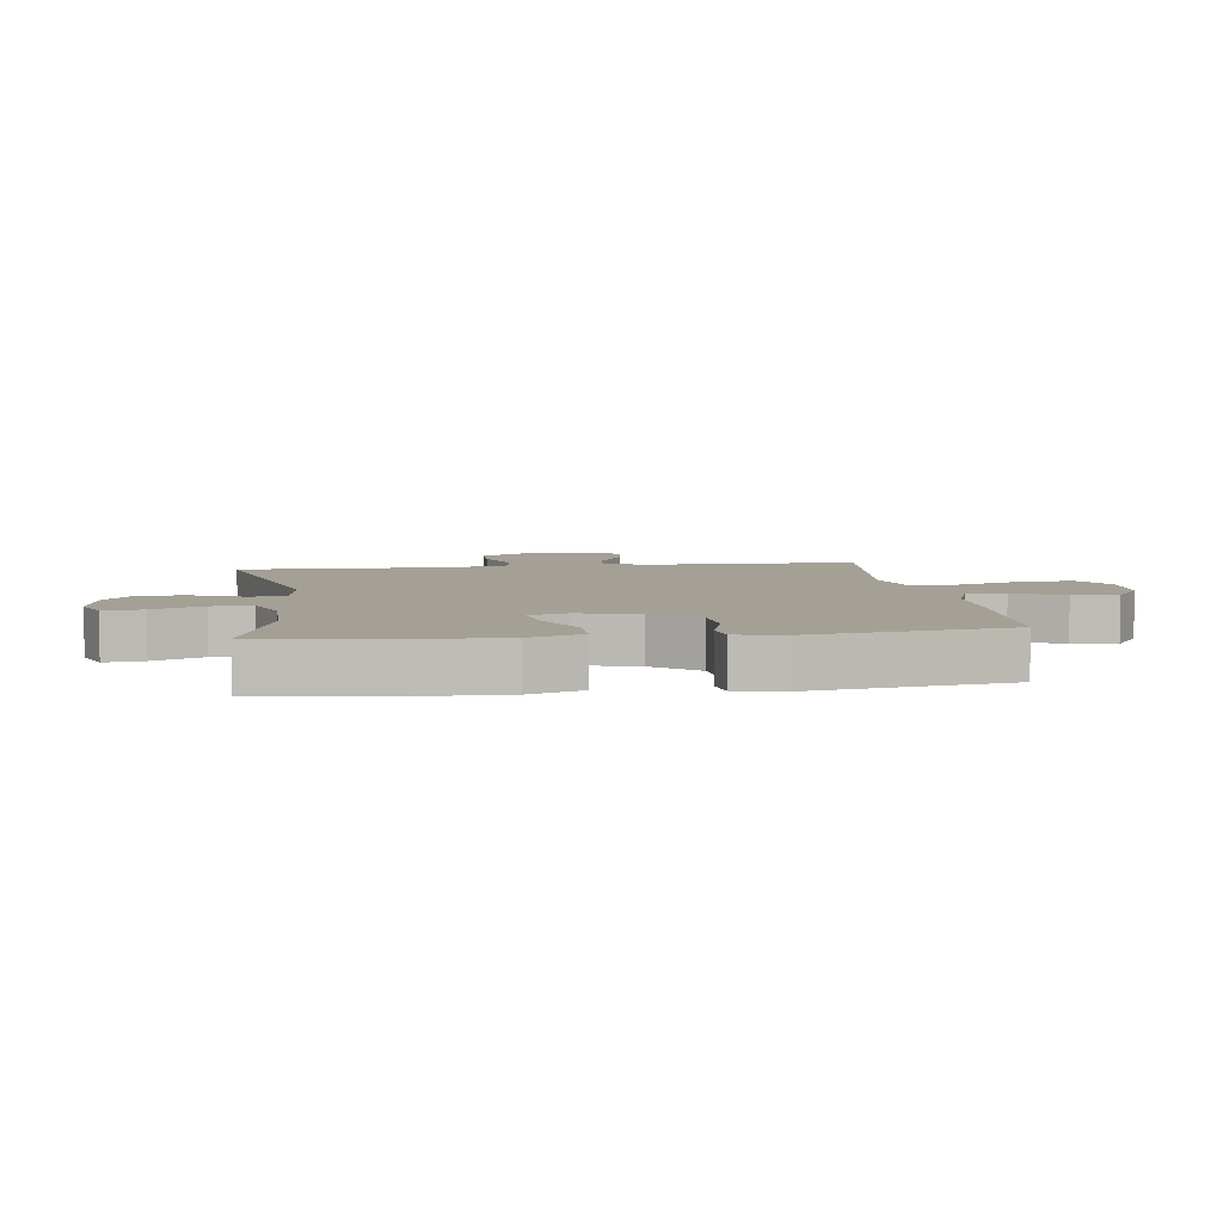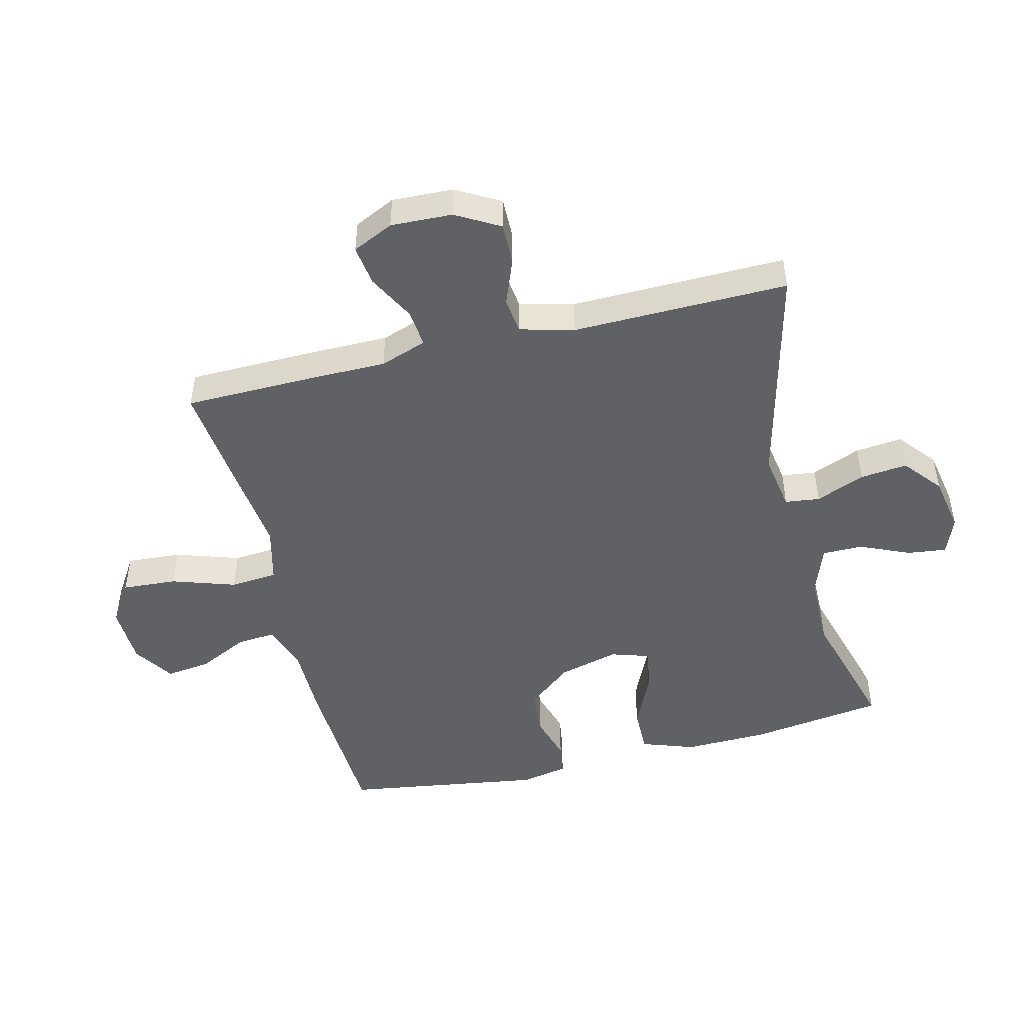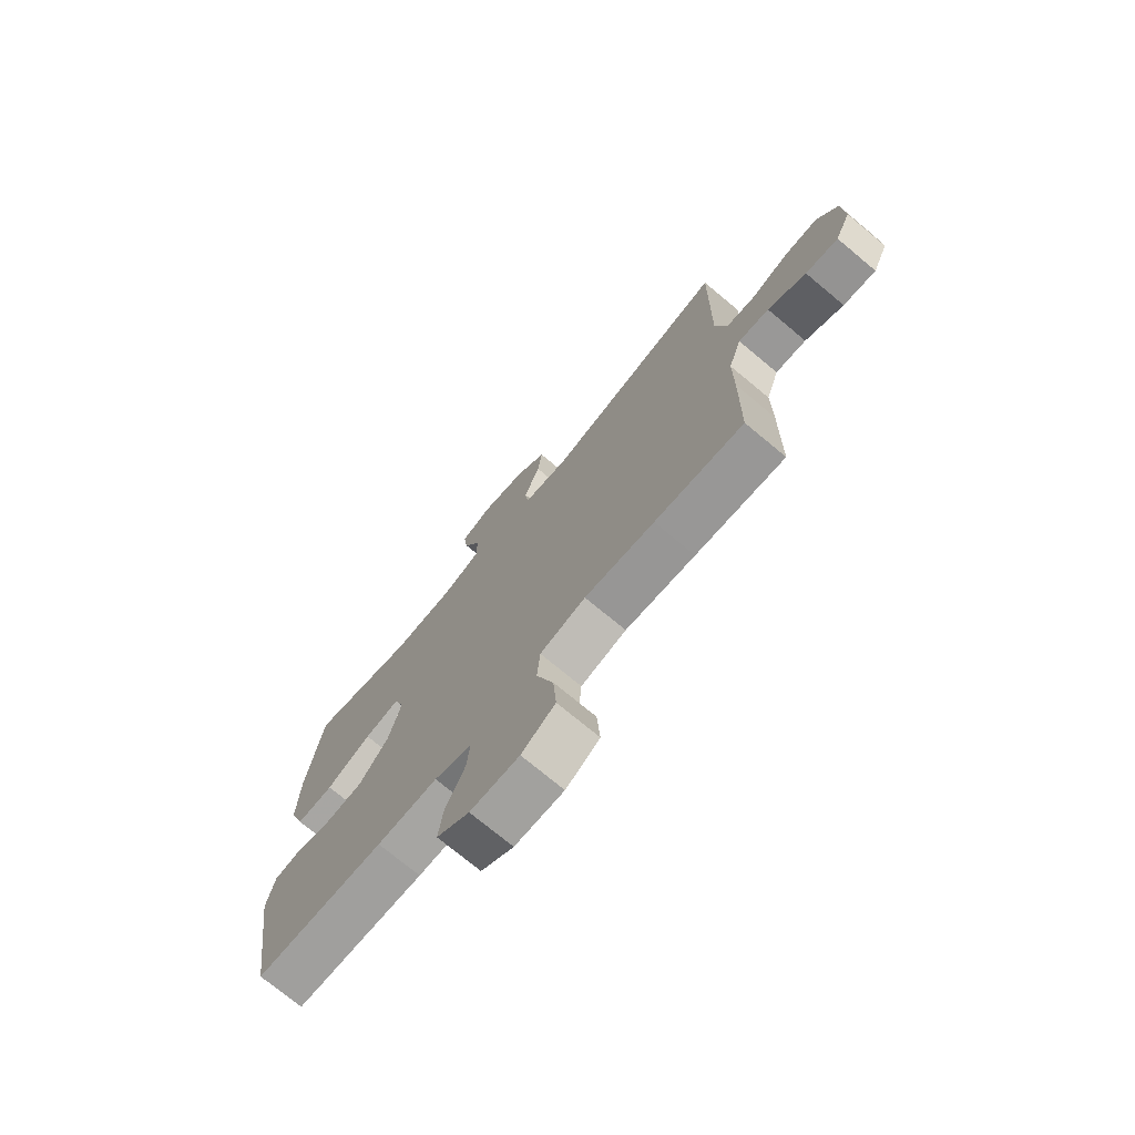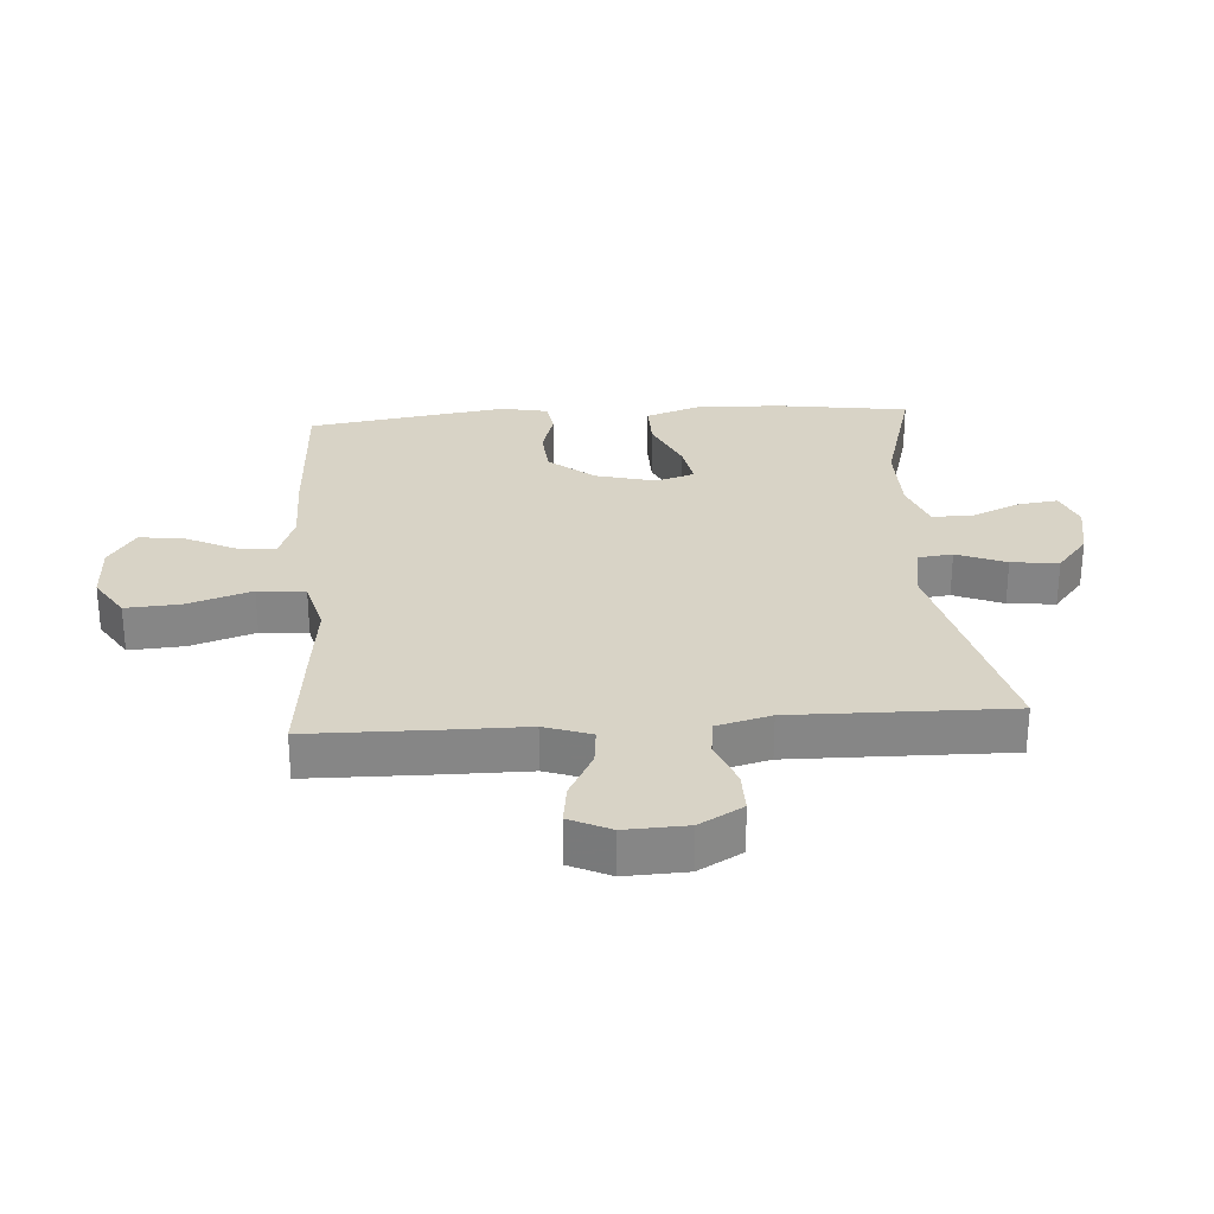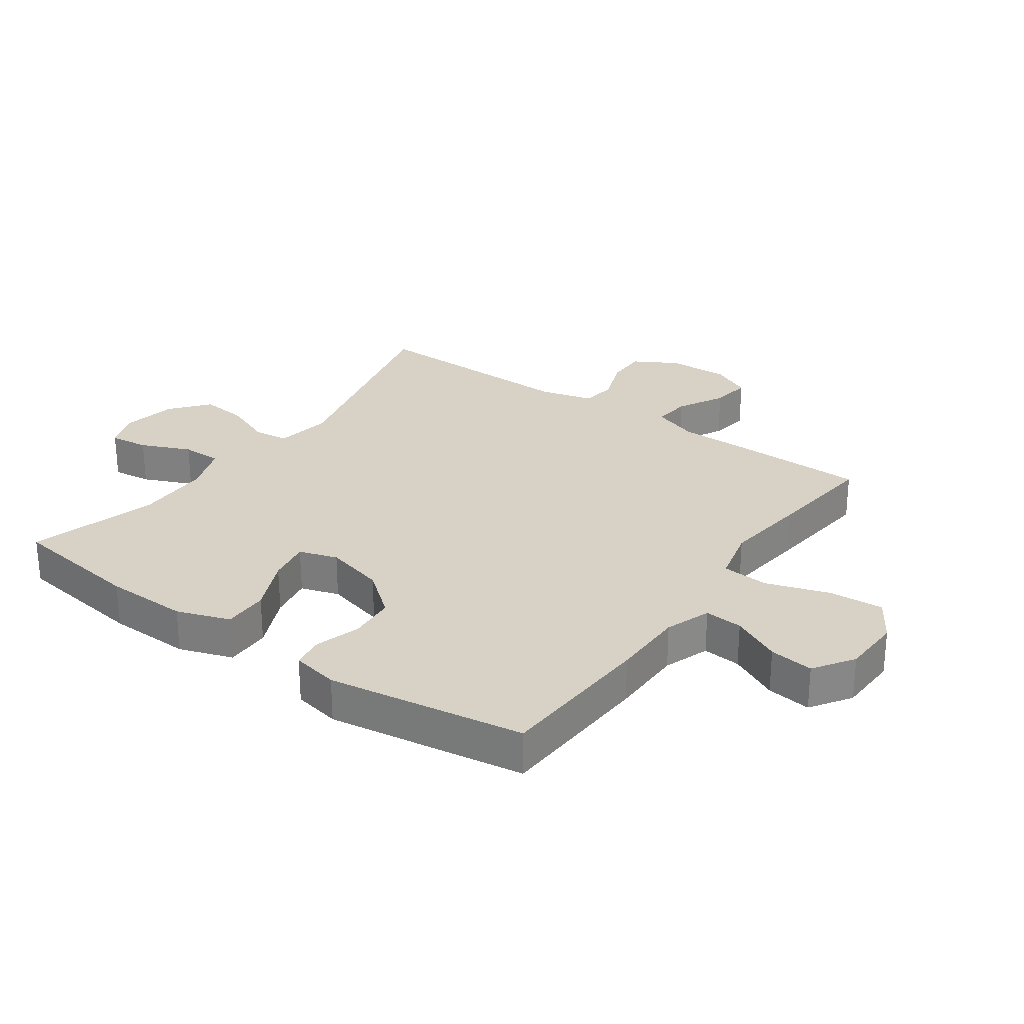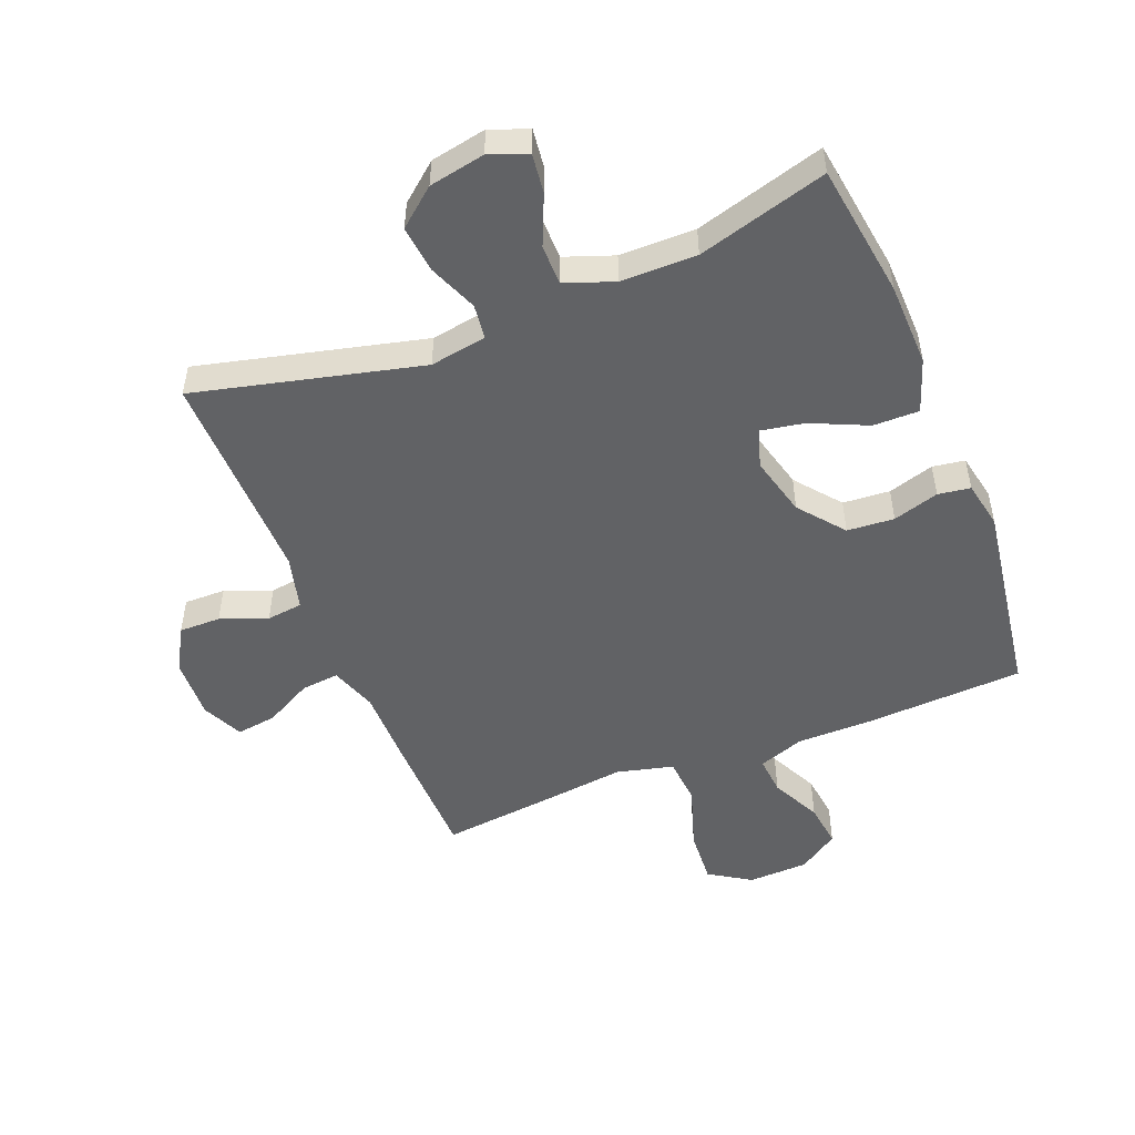
<metadata>
{"format":"obj","ext":"obj","renderer":"f3d","projection":"perspective","resolution":1024,"background":"white","views":[{"elev":5.8,"azim":82.3,"up":"+Y"},{"elev":-48.2,"azim":-76.1,"up":"+Y"},{"elev":-73.6,"azim":-129.8,"up":"+Z"},{"elev":28.2,"azim":-93.9,"up":"+Y"},{"elev":27.6,"azim":125.5,"up":"+Y"},{"elev":-50.6,"azim":21.9,"up":"+Y"}]}
</metadata>
<code>
v -0.5 0.07 -0.5
v -0.503 0.07 -0.287
v -0.503 0.07 -0.166
v -0.529 0.07 -0.091
v -0.59 0.07 -0.097
v -0.666 0.07 -0.137
v -0.731 0.07 -0.146
v -0.762 0.07 -0.08
v -0.758 0.07 0.019
v -0.718 0.07 0.089
v -0.651 0.07 0.088
v -0.576 0.07 0.059
v -0.518 0.07 0.066
v -0.495 0.07 0.153
v -0.5 0.07 0.5
v -0.137 0.07 0.41
v -0.046 0.07 0.425
v -0.039 0.07 0.481
v -0.071 0.07 0.56
v -0.079 0.07 0.636
v -0.018 0.07 0.686
v 0.072 0.07 0.703
v 0.133 0.07 0.679
v 0.125 0.07 0.616
v 0.09 0.07 0.536
v 0.09 0.07 0.471
v 0.169 0.07 0.442
v 0.291 0.07 0.441
v 0.5 0.07 0.5
v 0.53 0.07 0.284
v 0.533 0.07 0.149
v 0.503 0.07 0.063
v 0.429 0.07 0.064
v 0.339 0.07 0.105
v 0.269 0.07 0.118
v 0.249 0.07 0.056
v 0.274 0.07 -0.041
v 0.332 0.07 -0.113
v 0.408 0.07 -0.119
v 0.482 0.07 -0.097
v 0.534 0.07 -0.105
v 0.549 0.07 -0.181
v 0.5 0.07 -0.5
v 0.243 0.07 -0.512
v 0.123 0.07 -0.512
v 0.049 0.07 -0.538
v 0.054 0.07 -0.6
v 0.093 0.07 -0.68
v 0.102 0.07 -0.752
v 0.037 0.07 -0.795
v -0.06 0.07 -0.798
v -0.127 0.07 -0.755
v -0.121 0.07 -0.667
v -0.087 0.07 -0.564
v -0.093 0.07 -0.488
v -0.184 0.07 -0.465
v -0.323 0.07 -0.481
v -0.5 0 -0.5
v -0.503 0 -0.287
v -0.503 0 -0.166
v -0.529 0 -0.091
v -0.59 0 -0.097
v -0.666 0 -0.137
v -0.731 0 -0.146
v -0.762 0 -0.08
v -0.758 0 0.019
v -0.718 0 0.089
v -0.651 0 0.088
v -0.576 0 0.059
v -0.518 0 0.066
v -0.495 0 0.153
v -0.5 0 0.5
v -0.137 0 0.41
v -0.046 0 0.425
v -0.039 0 0.481
v -0.071 0 0.56
v -0.079 0 0.636
v -0.018 0 0.686
v 0.072 0 0.703
v 0.133 0 0.679
v 0.125 0 0.616
v 0.09 0 0.536
v 0.09 0 0.471
v 0.169 0 0.442
v 0.291 0 0.441
v 0.5 0 0.5
v 0.53 0 0.284
v 0.533 0 0.149
v 0.503 0 0.063
v 0.429 0 0.064
v 0.339 0 0.105
v 0.269 0 0.118
v 0.249 0 0.056
v 0.274 0 -0.041
v 0.332 0 -0.113
v 0.408 0 -0.119
v 0.482 0 -0.097
v 0.534 0 -0.105
v 0.549 0 -0.181
v 0.5 0 -0.5
v 0.243 0 -0.512
v 0.123 0 -0.512
v 0.049 0 -0.538
v 0.054 0 -0.6
v 0.093 0 -0.68
v 0.102 0 -0.752
v 0.037 0 -0.795
v -0.06 0 -0.798
v -0.127 0 -0.755
v -0.121 0 -0.667
v -0.087 0 -0.564
v -0.093 0 -0.488
v -0.184 0 -0.465
v -0.323 0 -0.481
f 56 57 1 2
f 55 56 2 3
f 51 52 53 54
f 51 54 55
f 50 51 55
f 47 48 49 50
f 46 47 50 55
f 45 46 55 3
f 39 40 41 42
f 38 39 42 43
f 37 38 43 44
f 31 32 33 34
f 31 34 35
f 28 29 30 31
f 27 28 31 35
f 26 27 35 36
f 22 23 24 25
f 22 25 26
f 21 22 26
f 18 19 20 21
f 18 21 26 36
f 14 15 16
f 13 14 16 17
f 9 10 11 12
f 9 12 13
f 8 9 13
f 5 6 7 8
f 4 5 8 13
f 3 4 13 17
f 44 45 3 17
f 36 37 44
f 17 18 36 44
f 59 58 114 113
f 60 59 113 112
f 111 110 109 108
f 112 111 108
f 112 108 107
f 107 106 105 104
f 112 107 104 103
f 60 112 103 102
f 99 98 97 96
f 100 99 96 95
f 101 100 95 94
f 91 90 89 88
f 92 91 88
f 88 87 86 85
f 92 88 85 84
f 93 92 84 83
f 82 81 80 79
f 83 82 79
f 83 79 78
f 78 77 76 75
f 93 83 78 75
f 73 72 71
f 74 73 71 70
f 69 68 67 66
f 70 69 66
f 70 66 65
f 65 64 63 62
f 70 65 62 61
f 74 70 61 60
f 74 60 102 101
f 101 94 93
f 101 93 75 74
f 1 58 59 2
f 2 59 60 3
f 3 60 61 4
f 4 61 62 5
f 5 62 63 6
f 6 63 64 7
f 7 64 65 8
f 8 65 66 9
f 9 66 67 10
f 10 67 68 11
f 11 68 69 12
f 12 69 70 13
f 13 70 71 14
f 14 71 72 15
f 15 72 73 16
f 16 73 74 17
f 17 74 75 18
f 18 75 76 19
f 19 76 77 20
f 20 77 78 21
f 21 78 79 22
f 22 79 80 23
f 23 80 81 24
f 24 81 82 25
f 25 82 83 26
f 26 83 84 27
f 27 84 85 28
f 28 85 86 29
f 29 86 87 30
f 30 87 88 31
f 31 88 89 32
f 32 89 90 33
f 33 90 91 34
f 34 91 92 35
f 35 92 93 36
f 36 93 94 37
f 37 94 95 38
f 38 95 96 39
f 39 96 97 40
f 40 97 98 41
f 41 98 99 42
f 42 99 100 43
f 43 100 101 44
f 44 101 102 45
f 45 102 103 46
f 46 103 104 47
f 47 104 105 48
f 48 105 106 49
f 49 106 107 50
f 50 107 108 51
f 51 108 109 52
f 52 109 110 53
f 53 110 111 54
f 54 111 112 55
f 55 112 113 56
f 56 113 114 57
f 57 114 58 1

</code>
